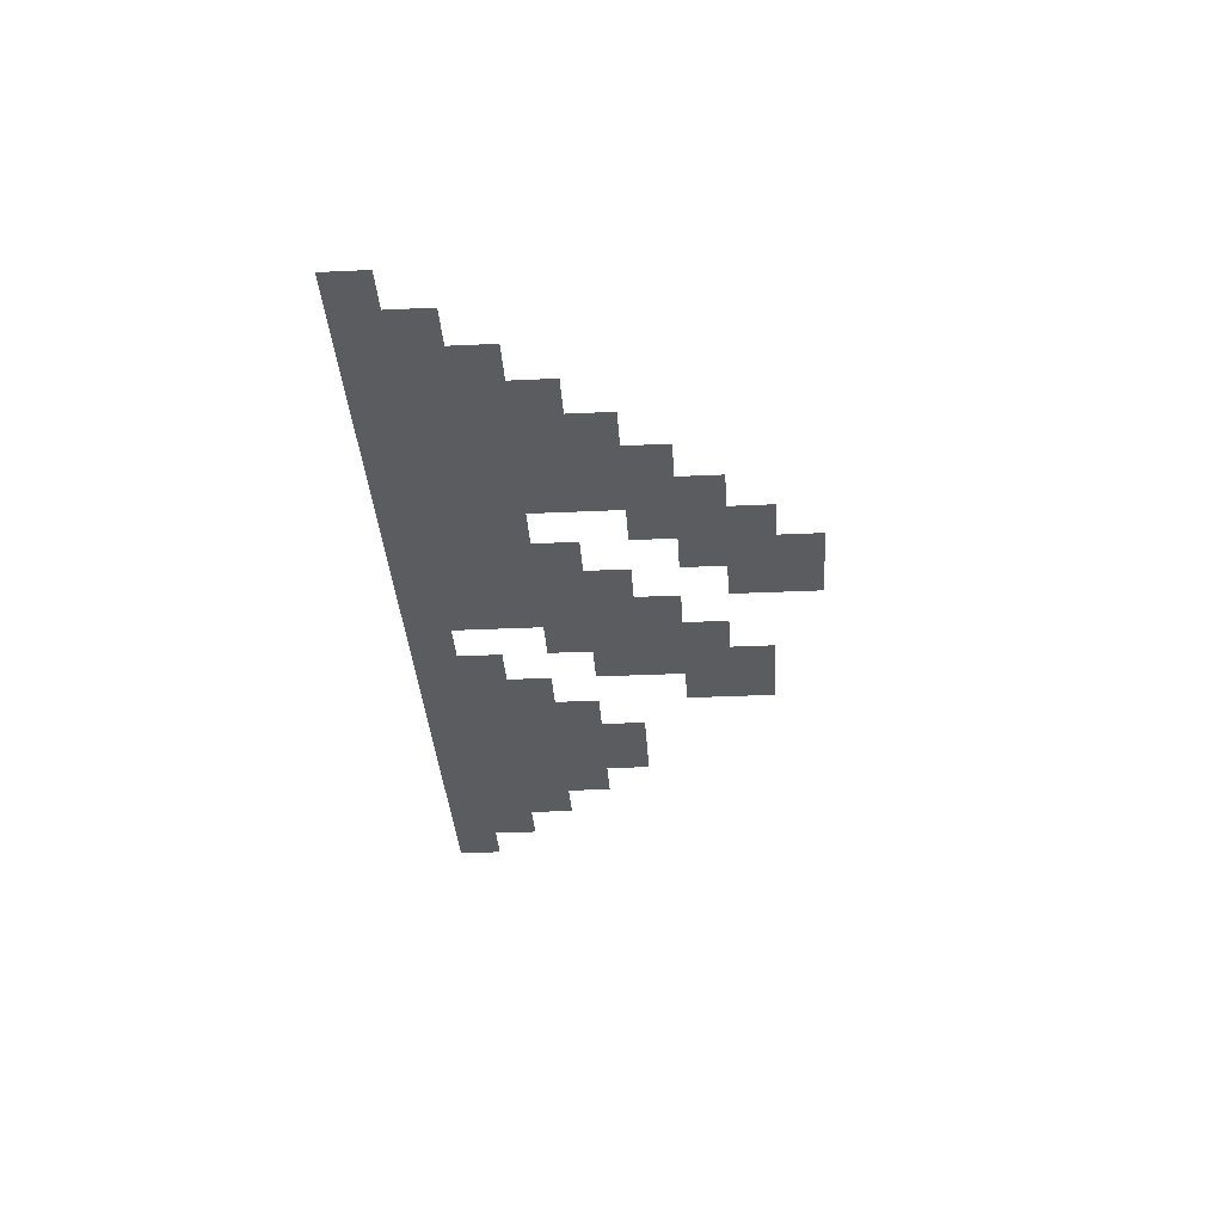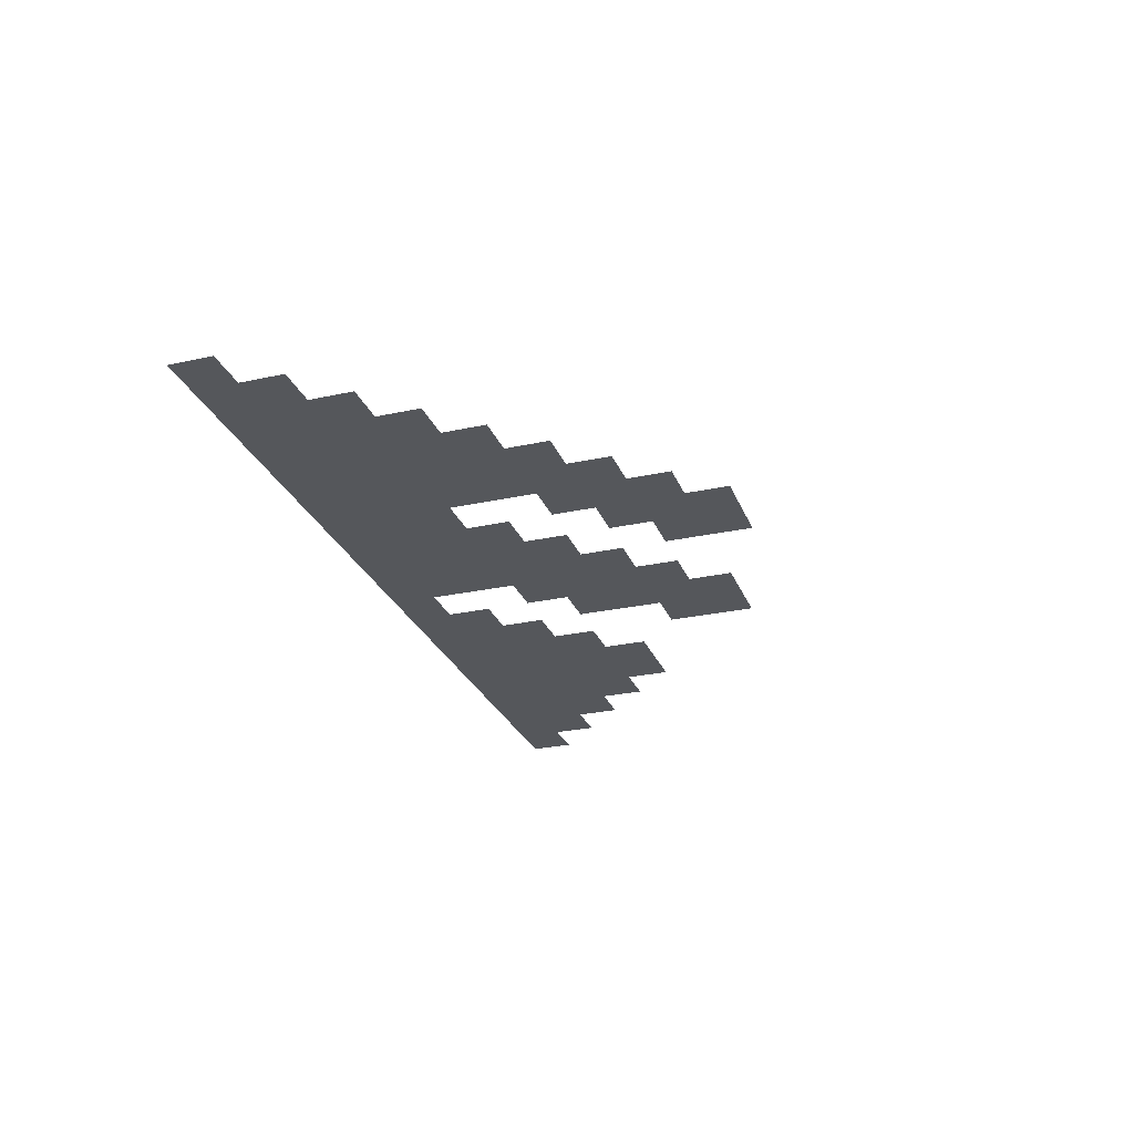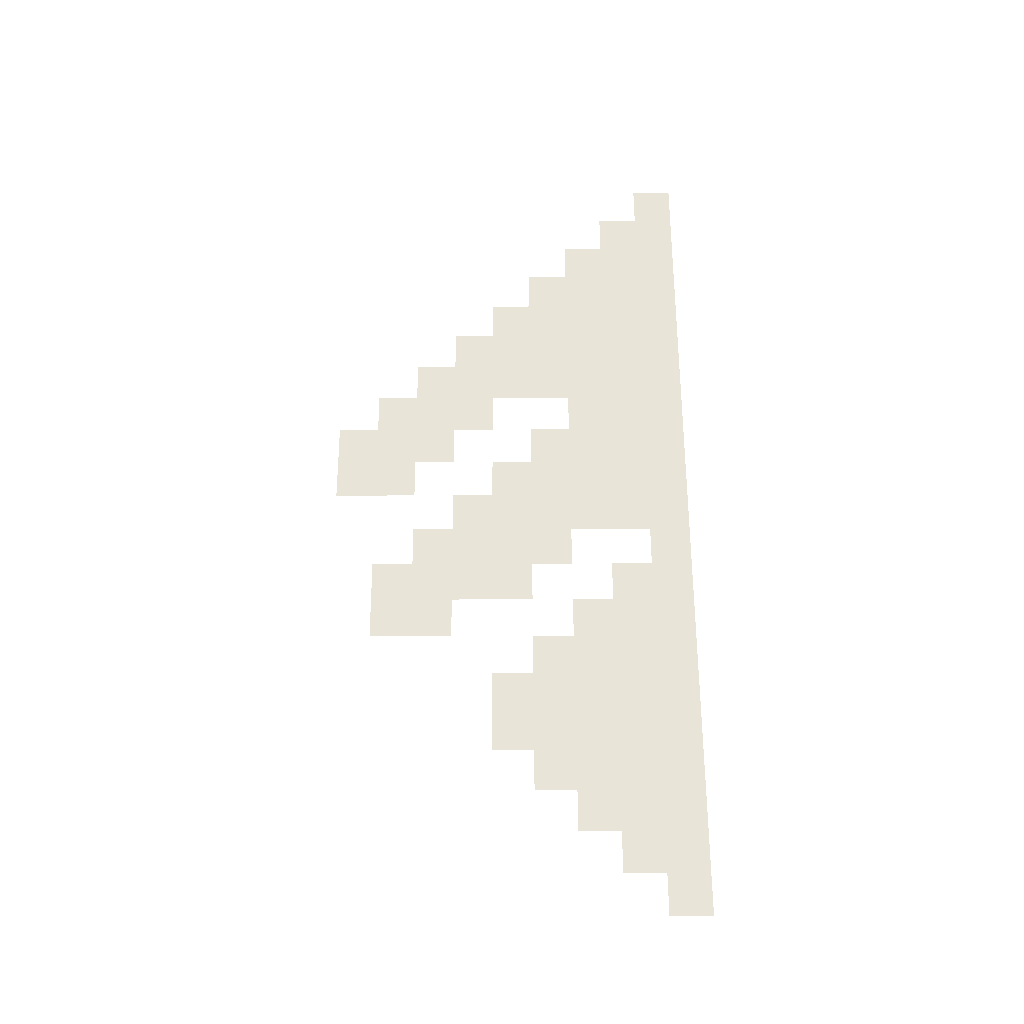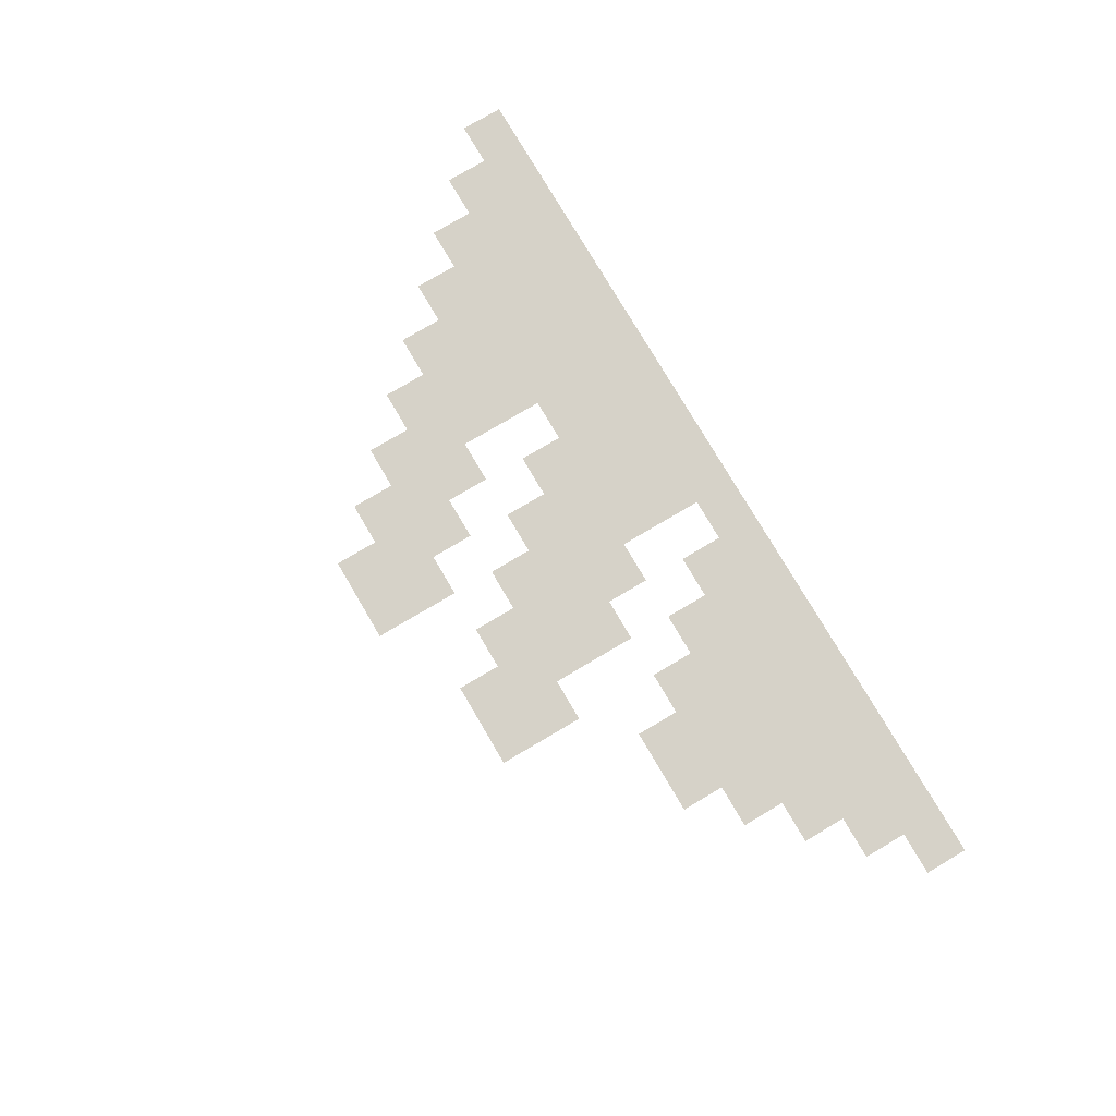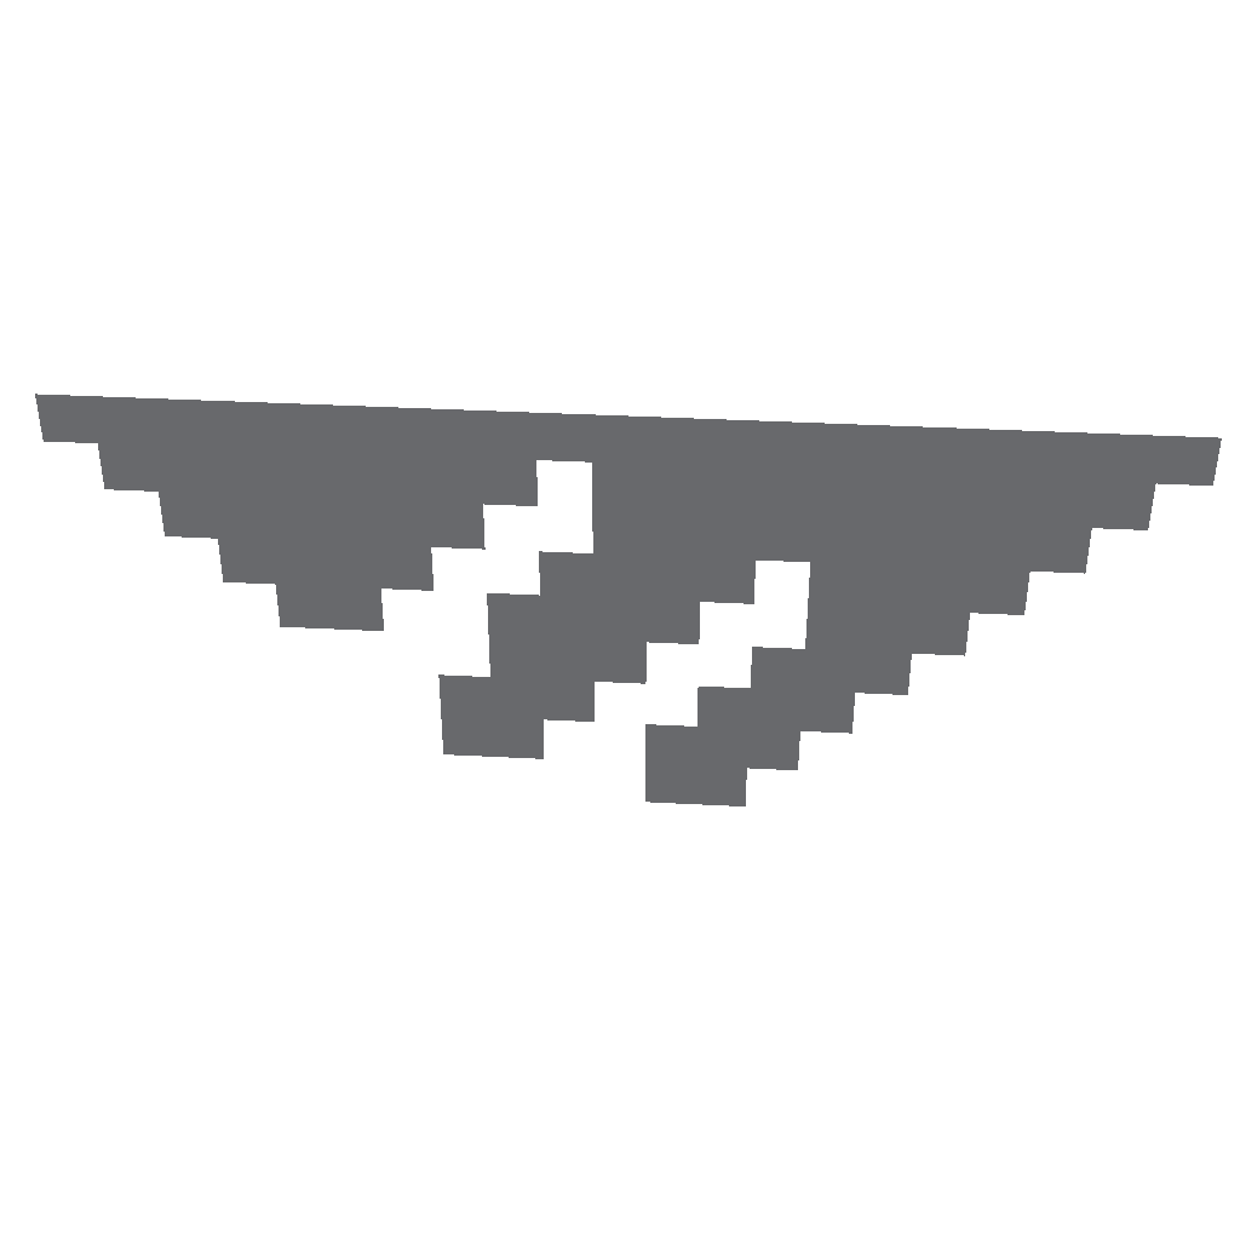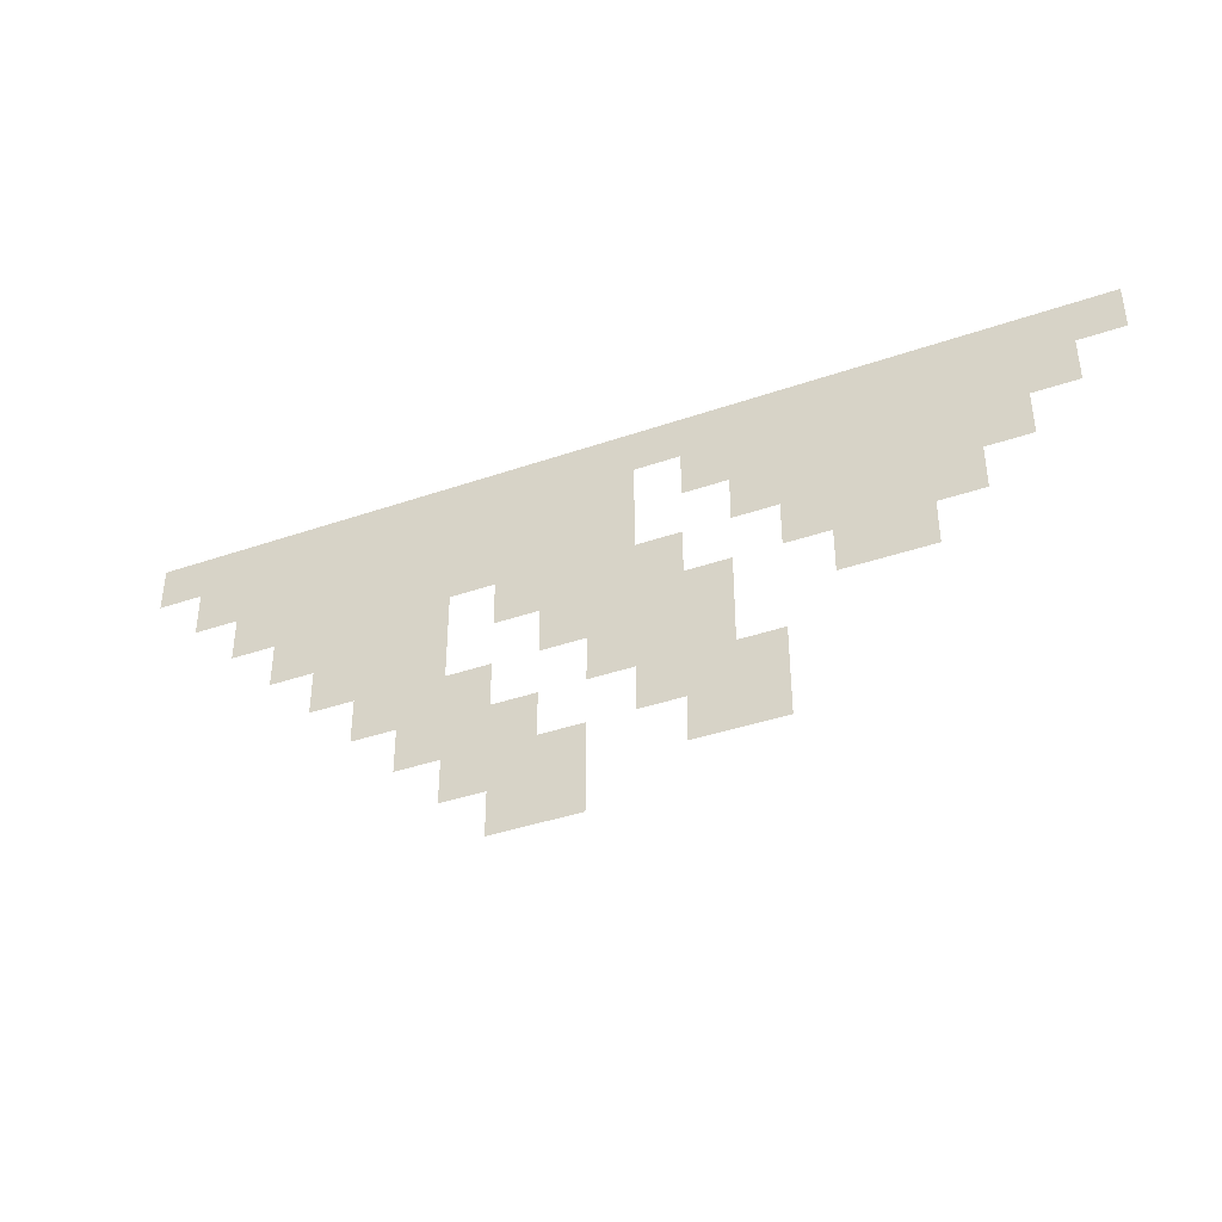
<metadata>
{"format":"obj","ext":"obj","renderer":"f3d","projection":"perspective","resolution":1024,"background":"white","views":[{"elev":-35.1,"azim":-86.5,"up":"+Z"},{"elev":-26.9,"azim":-71.3,"up":"+Z"},{"elev":59.9,"azim":89.8,"up":"+Z"},{"elev":77.7,"azim":59.5,"up":"+Z"},{"elev":36.7,"azim":-176.0,"up":"+Y"},{"elev":-39.6,"azim":23.2,"up":"+Y"}]}
</metadata>
<code>
v -152 -16 0
v -160 -16 0
v -160 -8 0
v -152 -8 0
v -160 -16 0
v -168 -16 0
v -168 -8 0
v -160 -8 0
v -168 -16 0
v -176 -16 0
v -176 -8 0
v -168 -8 0
v -176 -16 0
v -184 -16 0
v -184 -8 0
v -176 -8 0
v -184 -16 0
v -192 -16 0
v -192 -8 0
v -184 -8 0
v -192 -16 0
v -200 -16 0
v -200 -8 0
v -192 -8 0
v -200 -16 0
v -208 -16 0
v -208 -8 0
v -200 -8 0
v -208 -16 0
v -216 -16 0
v -216 -8 0
v -208 -8 0
v -216 -16 0
v -224 -16 0
v -224 -8 0
v -216 -8 0
v -224 -16 0
v -232 -16 0
v -232 -8 0
v -224 -8 0
v -232 -16 0
v -240 -16 0
v -240 -8 0
v -232 -8 0
v -240 -16 0
v -248 -16 0
v -248 -8 0
v -240 -8 0
v -248 -16 0
v -256 -16 0
v -256 -8 0
v -248 -8 0
v -256 -16 0
v -264 -16 0
v -264 -8 0
v -256 -8 0
v -264 -16 0
v -272 -16 0
v -272 -8 0
v -264 -8 0
v -272 -16 0
v -280 -16 0
v -280 -8 0
v -272 -8 0
v -280 -16 0
v -288 -16 0
v -288 -8 0
v -280 -8 0
v -288 -16 0
v -296 -16 0
v -296 -8 0
v -288 -8 0
v -296 -16 0
v -304 -16 0
v -304 -8 0
v -296 -8 0
v -304 -16 0
v -312 -16 0
v -312 -8 0
v -304 -8 0
v -312 -16 0
v -320 -16 0
v -320 -8 0
v -312 -8 0
v -160 -24 0
v -168 -24 0
v -168 -16 0
v -160 -16 0
v -168 -24 0
v -176 -24 0
v -176 -16 0
v -168 -16 0
v -176 -24 0
v -184 -24 0
v -184 -16 0
v -176 -16 0
v -184 -24 0
v -192 -24 0
v -192 -16 0
v -184 -16 0
v -192 -24 0
v -200 -24 0
v -200 -16 0
v -192 -16 0
v -200 -24 0
v -208 -24 0
v -208 -16 0
v -200 -16 0
v -208 -24 0
v -216 -24 0
v -216 -16 0
v -208 -16 0
v -216 -24 0
v -224 -24 0
v -224 -16 0
v -216 -16 0
v -232 -24 0
v -240 -24 0
v -240 -16 0
v -232 -16 0
v -240 -24 0
v -248 -24 0
v -248 -16 0
v -240 -16 0
v -248 -24 0
v -256 -24 0
v -256 -16 0
v -248 -16 0
v -256 -24 0
v -264 -24 0
v -264 -16 0
v -256 -16 0
v -264 -24 0
v -272 -24 0
v -272 -16 0
v -264 -16 0
v -272 -24 0
v -280 -24 0
v -280 -16 0
v -272 -16 0
v -280 -24 0
v -288 -24 0
v -288 -16 0
v -280 -16 0
v -288 -24 0
v -296 -24 0
v -296 -16 0
v -288 -16 0
v -296 -24 0
v -304 -24 0
v -304 -16 0
v -296 -16 0
v -304 -24 0
v -312 -24 0
v -312 -16 0
v -304 -16 0
v -168 -32 0
v -176 -32 0
v -176 -24 0
v -168 -24 0
v -176 -32 0
v -184 -32 0
v -184 -24 0
v -176 -24 0
v -184 -32 0
v -192 -32 0
v -192 -24 0
v -184 -24 0
v -192 -32 0
v -200 -32 0
v -200 -24 0
v -192 -24 0
v -200 -32 0
v -208 -32 0
v -208 -24 0
v -200 -24 0
v -208 -32 0
v -216 -32 0
v -216 -24 0
v -208 -24 0
v -232 -32 0
v -240 -32 0
v -240 -24 0
v -232 -24 0
v -240 -32 0
v -248 -32 0
v -248 -24 0
v -240 -24 0
v -248 -32 0
v -256 -32 0
v -256 -24 0
v -248 -24 0
v -256 -32 0
v -264 -32 0
v -264 -24 0
v -256 -24 0
v -264 -32 0
v -272 -32 0
v -272 -24 0
v -264 -24 0
v -272 -32 0
v -280 -32 0
v -280 -24 0
v -272 -24 0
v -280 -32 0
v -288 -32 0
v -288 -24 0
v -280 -24 0
v -288 -32 0
v -296 -32 0
v -296 -24 0
v -288 -24 0
v -296 -32 0
v -304 -32 0
v -304 -24 0
v -296 -24 0
v -176 -40 0
v -184 -40 0
v -184 -32 0
v -176 -32 0
v -184 -40 0
v -192 -40 0
v -192 -32 0
v -184 -32 0
v -192 -40 0
v -200 -40 0
v -200 -32 0
v -192 -32 0
v -200 -40 0
v -208 -40 0
v -208 -32 0
v -200 -32 0
v -224 -40 0
v -232 -40 0
v -232 -32 0
v -224 -32 0
v -232 -40 0
v -240 -40 0
v -240 -32 0
v -232 -32 0
v -240 -40 0
v -248 -40 0
v -248 -32 0
v -240 -32 0
v -248 -40 0
v -256 -40 0
v -256 -32 0
v -248 -32 0
v -264 -40 0
v -272 -40 0
v -272 -32 0
v -264 -32 0
v -272 -40 0
v -280 -40 0
v -280 -32 0
v -272 -32 0
v -280 -40 0
v -288 -40 0
v -288 -32 0
v -280 -32 0
v -288 -40 0
v -296 -40 0
v -296 -32 0
v -288 -32 0
v -184 -48 0
v -192 -48 0
v -192 -40 0
v -184 -40 0
v -192 -48 0
v -200 -48 0
v -200 -40 0
v -192 -40 0
v -216 -48 0
v -224 -48 0
v -224 -40 0
v -216 -40 0
v -224 -48 0
v -232 -48 0
v -232 -40 0
v -224 -40 0
v -232 -48 0
v -240 -48 0
v -240 -40 0
v -232 -40 0
v -240 -48 0
v -248 -48 0
v -248 -40 0
v -240 -40 0
v -264 -48 0
v -272 -48 0
v -272 -40 0
v -264 -40 0
v -272 -48 0
v -280 -48 0
v -280 -40 0
v -272 -40 0
v -280 -48 0
v -288 -48 0
v -288 -40 0
v -280 -40 0
v -216 -56 0
v -224 -56 0
v -224 -48 0
v -216 -48 0
v -224 -56 0
v -232 -56 0
v -232 -48 0
v -224 -48 0
v -232 -56 0
v -240 -56 0
v -240 -48 0
v -232 -48 0
v -256 -56 0
v -264 -56 0
v -264 -48 0
v -256 -48 0
v -264 -56 0
v -272 -56 0
v -272 -48 0
v -264 -48 0
v -272 -56 0
v -280 -56 0
v -280 -48 0
v -272 -48 0
v -208 -64 0
v -216 -64 0
v -216 -56 0
v -208 -56 0
v -216 -64 0
v -224 -64 0
v -224 -56 0
v -216 -56 0
v -224 -64 0
v -232 -64 0
v -232 -56 0
v -224 -56 0
v -248 -64 0
v -256 -64 0
v -256 -56 0
v -248 -56 0
v -256 -64 0
v -264 -64 0
v -264 -56 0
v -256 -56 0
v -264 -64 0
v -272 -64 0
v -272 -56 0
v -264 -56 0
v -208 -72 0
v -216 -72 0
v -216 -64 0
v -208 -64 0
v -216 -72 0
v -224 -72 0
v -224 -64 0
v -216 -64 0
v -240 -72 0
v -248 -72 0
v -248 -64 0
v -240 -64 0
v -248 -72 0
v -256 -72 0
v -256 -64 0
v -248 -64 0
v -256 -72 0
v -264 -72 0
v -264 -64 0
v -256 -64 0
v -240 -80 0
v -248 -80 0
v -248 -72 0
v -240 -72 0
v -248 -80 0
v -256 -80 0
v -256 -72 0
v -248 -72 0
g 1_1_17a_mesh_0001
f 1 2 3 4
f 5 6 7 8
f 9 10 11 12
f 13 14 15 16
f 17 18 19 20
f 21 22 23 24
f 25 26 27 28
f 29 30 31 32
f 33 34 35 36
f 37 38 39 40
f 41 42 43 44
f 45 46 47 48
f 49 50 51 52
f 53 54 55 56
f 57 58 59 60
f 61 62 63 64
f 65 66 67 68
f 69 70 71 72
f 73 74 75 76
f 77 78 79 80
f 81 82 83 84
f 85 86 87 88
f 89 90 91 92
f 93 94 95 96
f 97 98 99 100
f 101 102 103 104
f 105 106 107 108
f 109 110 111 112
f 113 114 115 116
f 117 118 119 120
f 121 122 123 124
f 125 126 127 128
f 129 130 131 132
f 133 134 135 136
f 137 138 139 140
f 141 142 143 144
f 145 146 147 148
f 149 150 151 152
f 153 154 155 156
f 157 158 159 160
f 161 162 163 164
f 165 166 167 168
f 169 170 171 172
f 173 174 175 176
f 177 178 179 180
f 181 182 183 184
f 185 186 187 188
f 189 190 191 192
f 193 194 195 196
f 197 198 199 200
f 201 202 203 204
f 205 206 207 208
f 209 210 211 212
f 213 214 215 216
f 217 218 219 220
f 221 222 223 224
f 225 226 227 228
f 229 230 231 232
f 233 234 235 236
f 237 238 239 240
f 241 242 243 244
f 245 246 247 248
f 249 250 251 252
f 253 254 255 256
f 257 258 259 260
f 261 262 263 264
f 265 266 267 268
f 269 270 271 272
f 273 274 275 276
f 277 278 279 280
f 281 282 283 284
f 285 286 287 288
f 289 290 291 292
f 293 294 295 296
f 297 298 299 300
f 301 302 303 304
f 305 306 307 308
f 309 310 311 312
f 313 314 315 316
f 317 318 319 320
f 321 322 323 324
f 325 326 327 328
f 329 330 331 332
f 333 334 335 336
f 337 338 339 340
f 341 342 343 344
f 345 346 347 348
f 349 350 351 352
f 353 354 355 356
f 357 358 359 360
f 361 362 363 364
f 365 366 367 368
f 369 370 371 372
f 373 374 375 376

</code>
